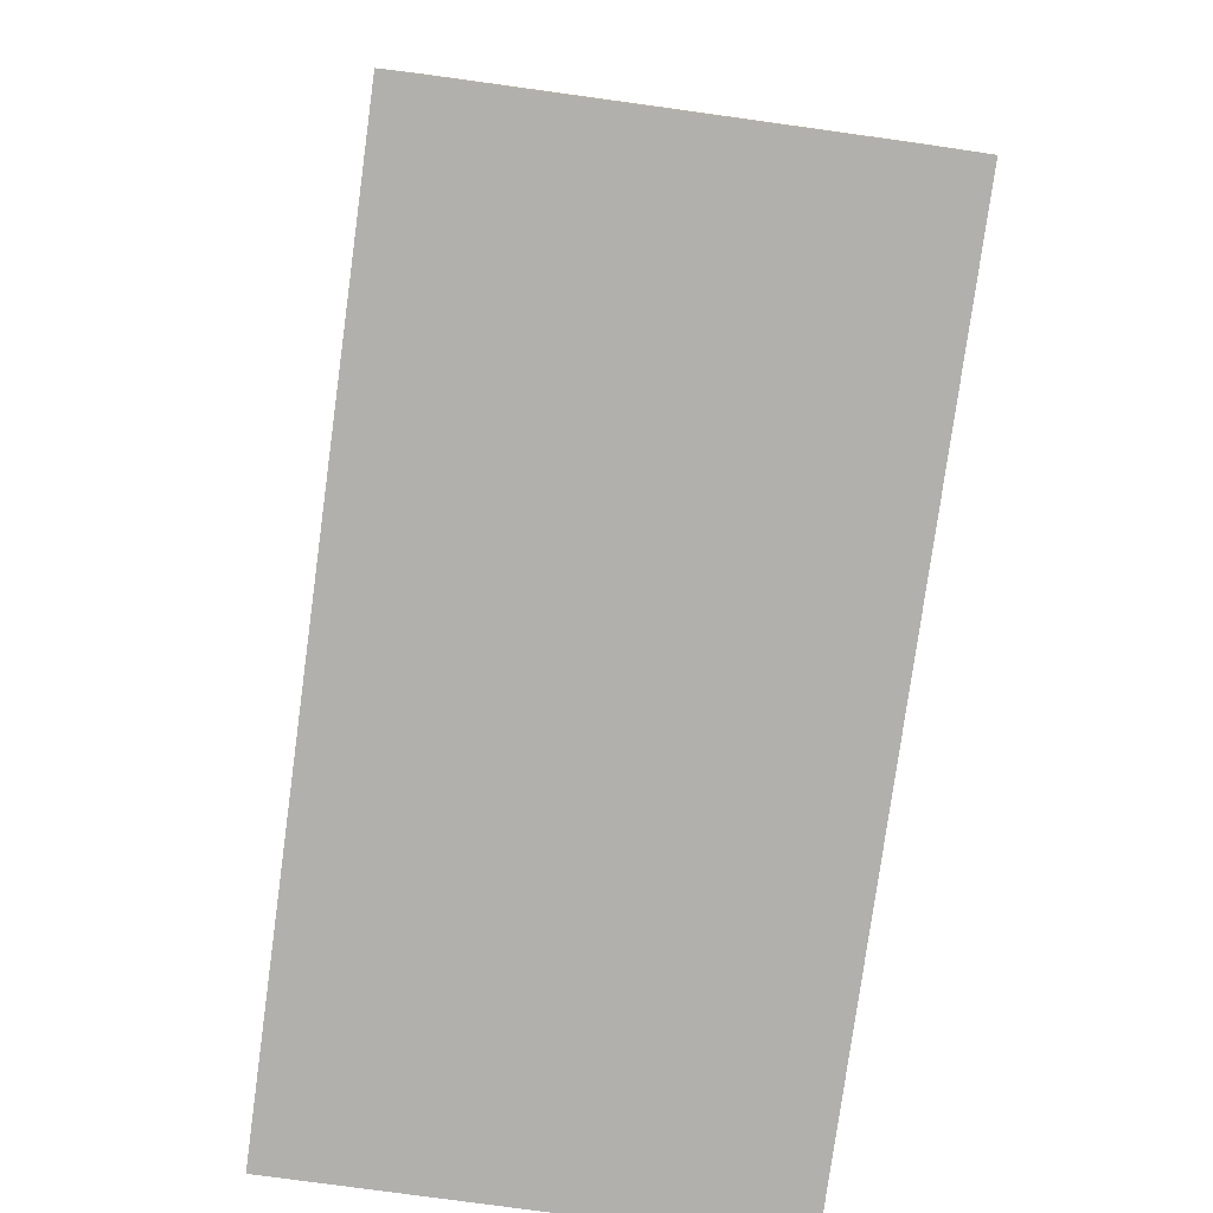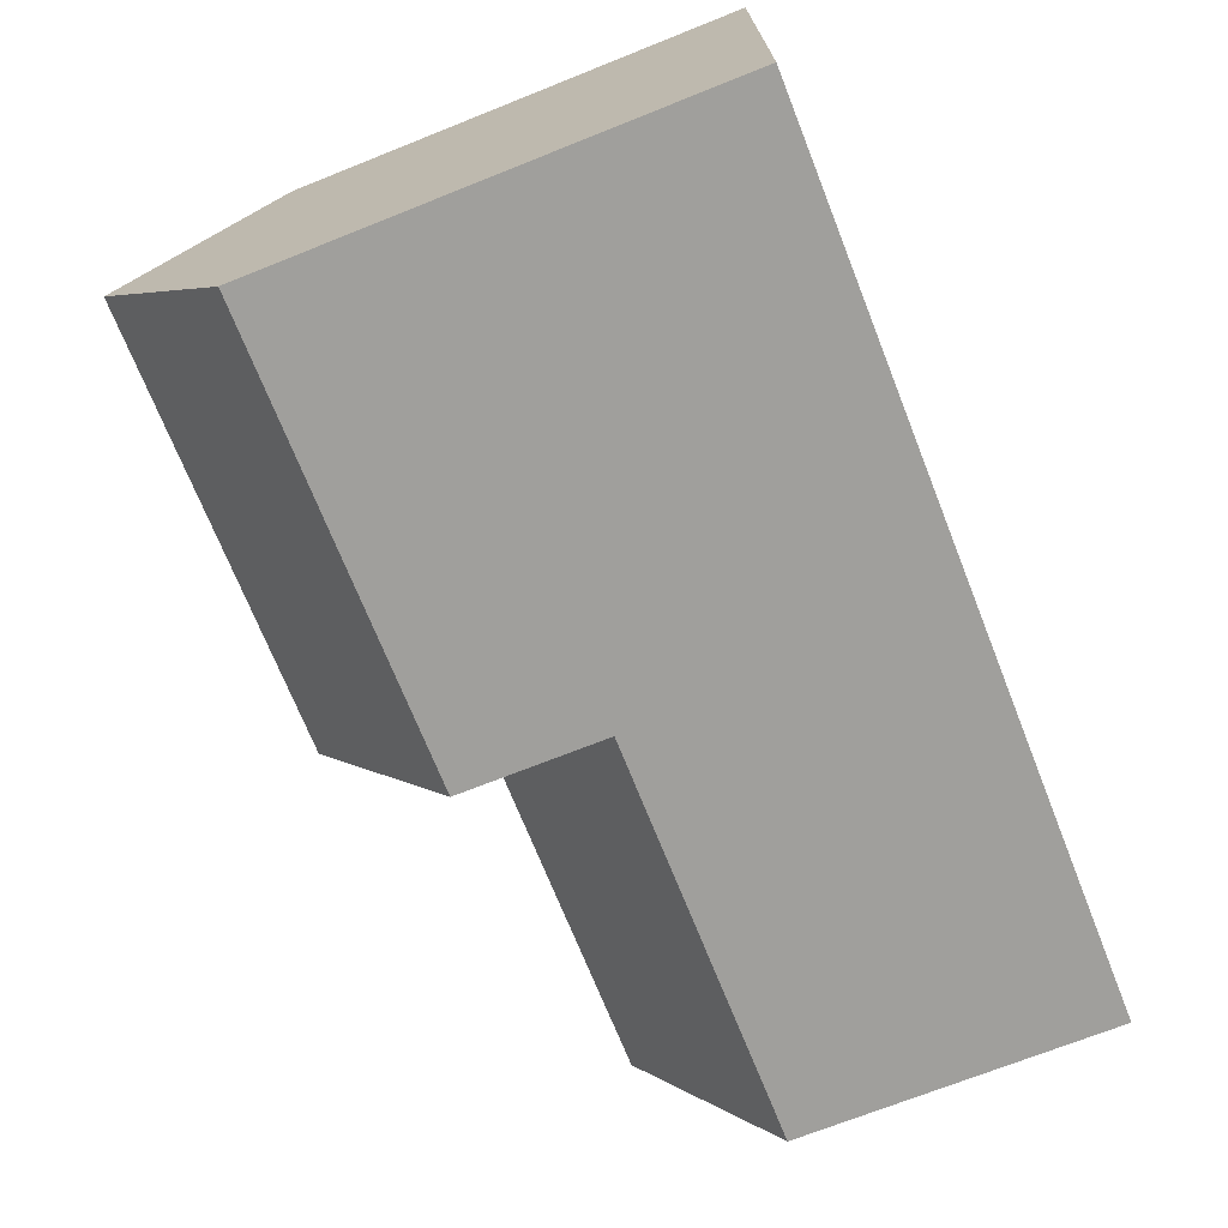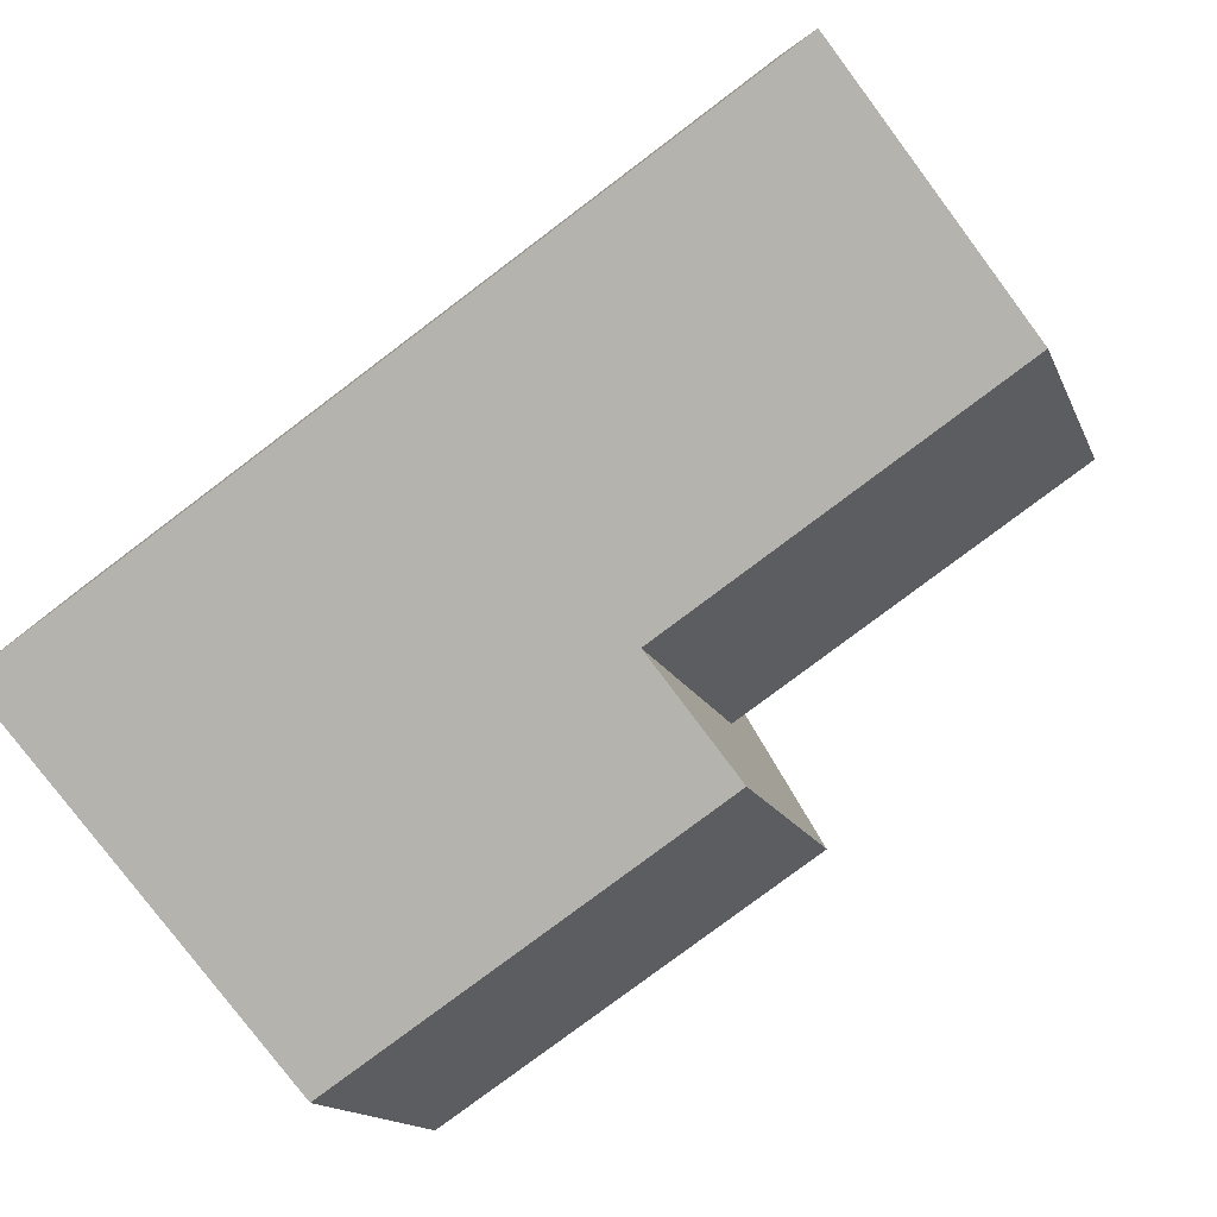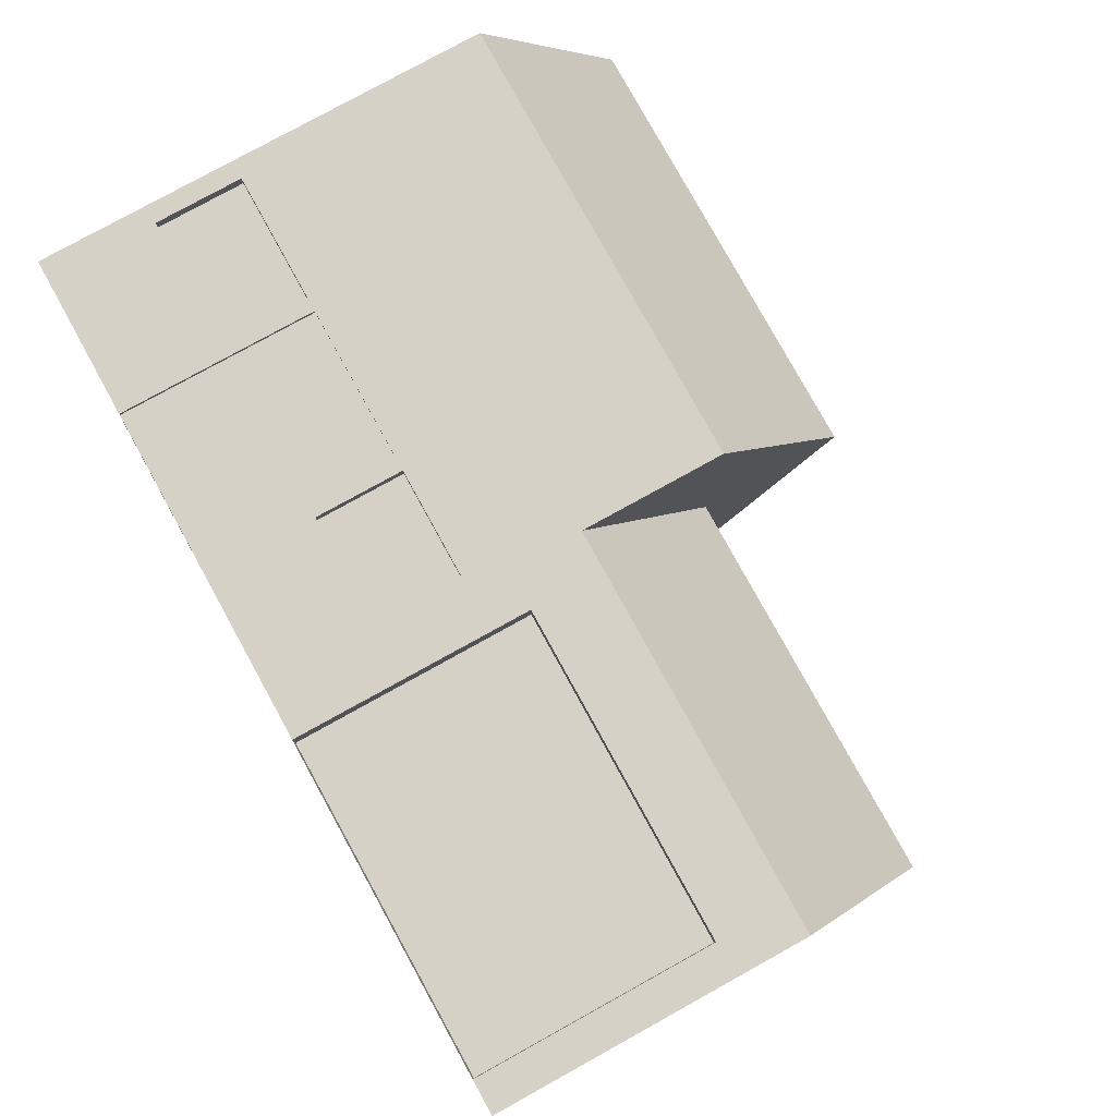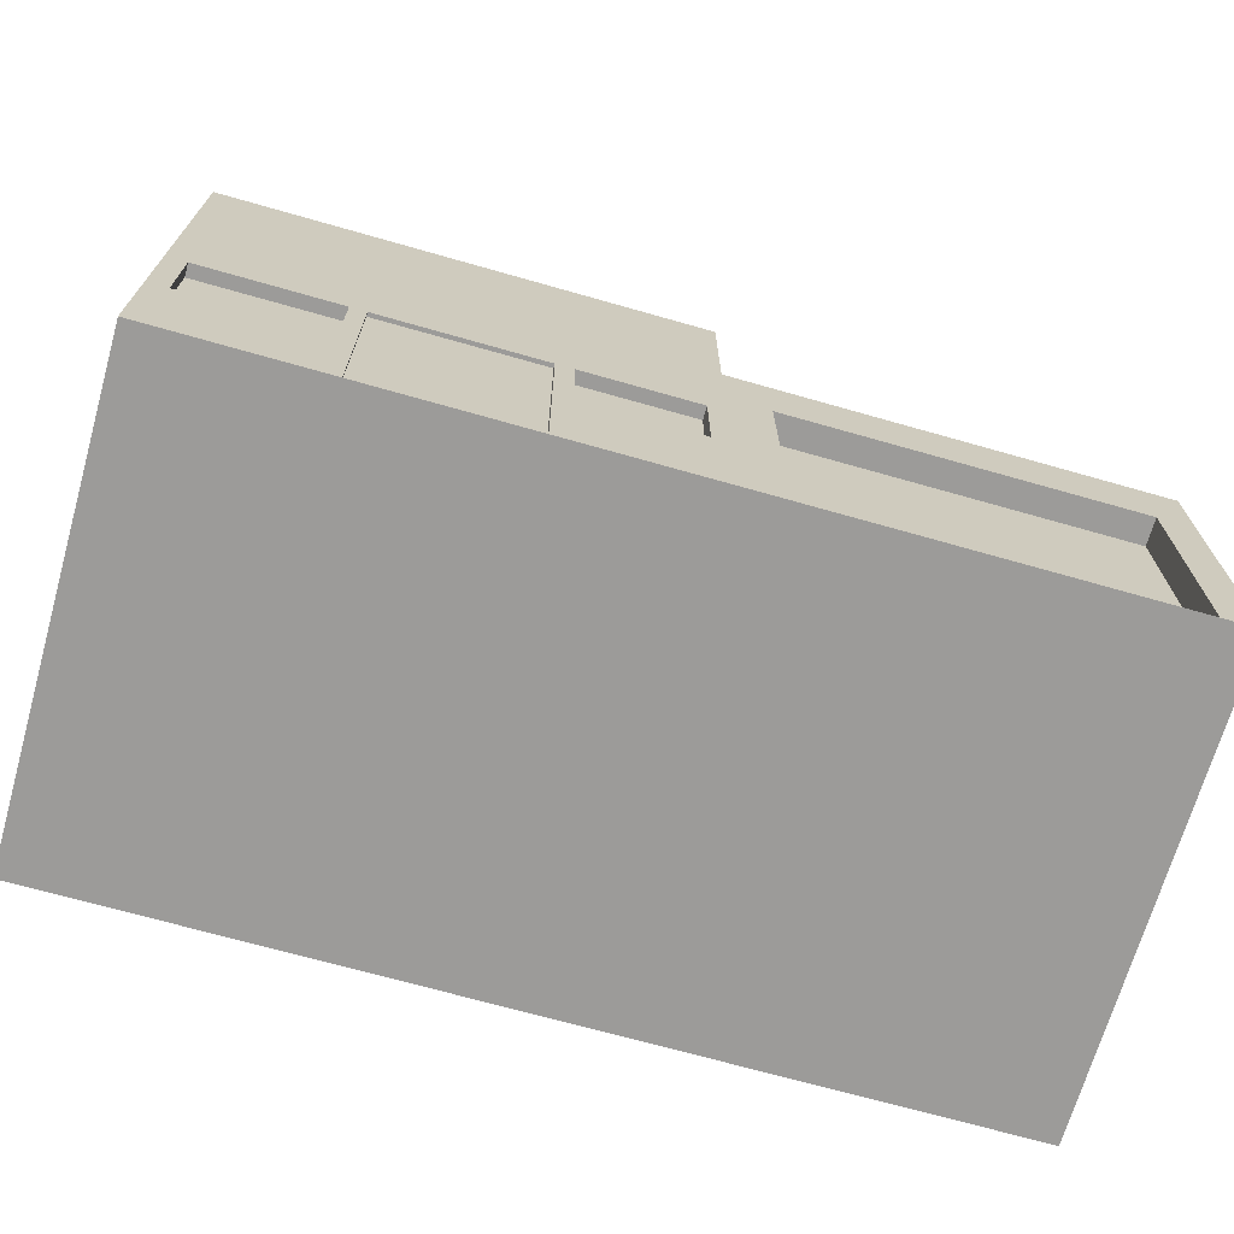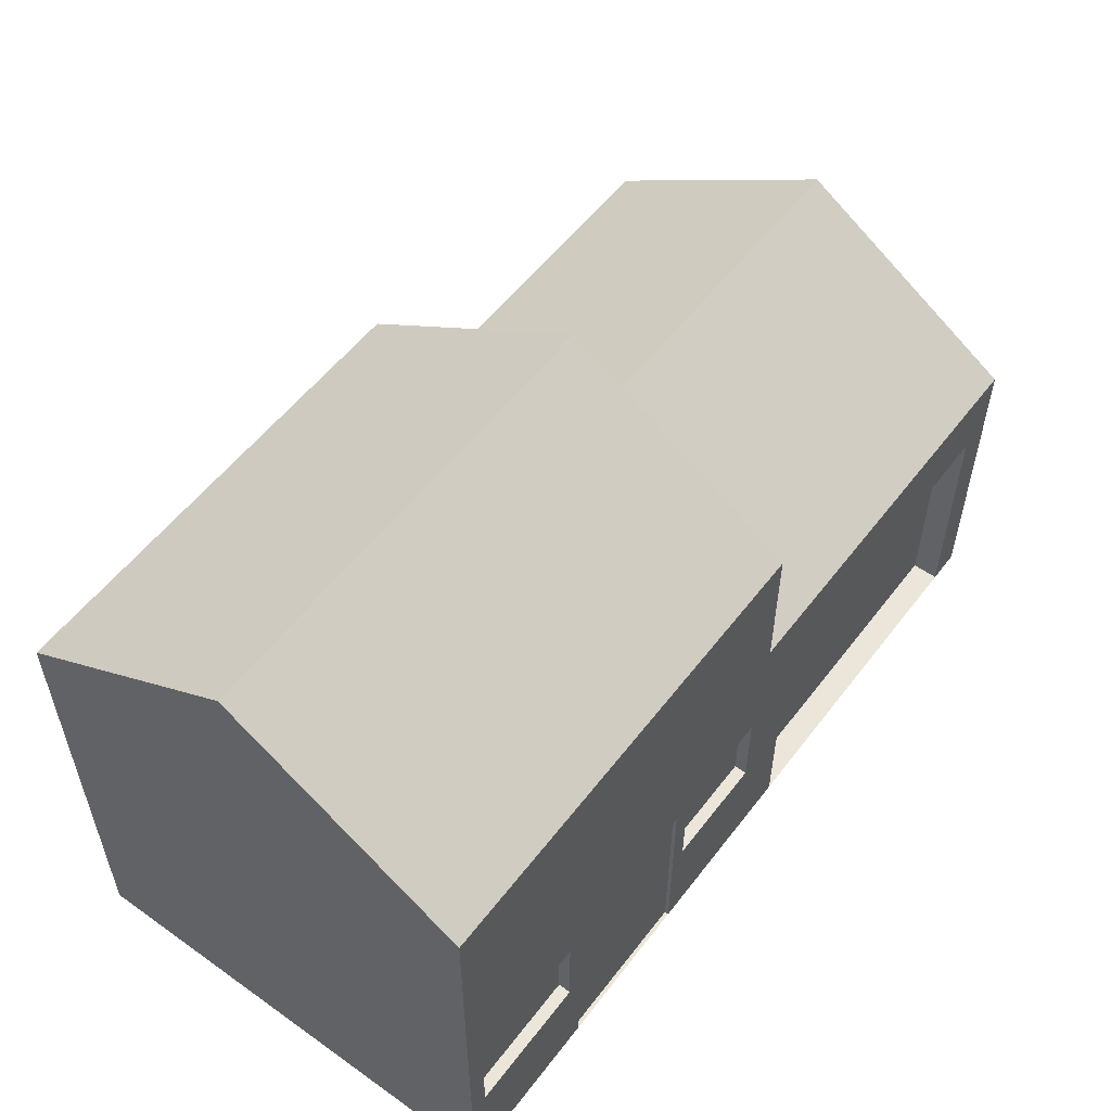
<metadata>
{"format":"obj","ext":"obj","renderer":"f3d","projection":"perspective","resolution":1024,"background":"white","views":[{"elev":-78.6,"azim":-97.8,"up":"+Y"},{"elev":-71.2,"azim":-68.3,"up":"+Z"},{"elev":-80.0,"azim":36.9,"up":"+Z"},{"elev":79.5,"azim":61.1,"up":"+Z"},{"elev":-69.7,"azim":-15.9,"up":"+Y"},{"elev":55.2,"azim":-53.2,"up":"+Y"}]}
</metadata>
<code>
v 1 -1 -1
v 1 -1 1
v -1 -1 1
v -1 -1 -1
v 1 1 -1
v 1 1 1
v -1 1 1
v -1 1 -1
v 1 0.3642 -1
v 1 0.3642 1
v -1 0.3642 1
v -1 0.3642 -1
v 2.775 -1 -1
v 2.775 -1 1
v 2.775 0.3642 -1
v 2.775 0.3642 1
v 1 -1 0
v -1 -1 -0
v 1 1.642 1e-06
v -1 1.642 -0
v -1 0.3642 -0
v 1 0.9926 0
v 2.775 -1 0
v 2.775 0.9926 1e-06
v 1.177 0.3642 1
v 1.177 0.3642 -1
v 1.177 -1 1
v 1.177 -1 -1
v 1.177 -1 0
v 1.177 0.9926 0
v 2.623 0.3642 1
v 2.623 -1 1
v 2.623 -1 -1
v 2.623 -1 0
v 2.623 0.9926 1e-06
v 2.623 0.3642 -1
v 1 0.04145 -1
v 1 0.04145 1
v -1 0.04145 1
v -1 0.04145 -1
v 2.775 0.04145 -1
v 2.775 0.04145 1
v 2.775 0.5211 1e-06
v -1 0.04145 -0
v 1.177 0.04145 -1
v 1.177 0.04145 1
v 2.623 0.04145 -1
v 2.623 0.04145 1
v 1.177 -1 0.8849
v 2.623 -1 0.8849
v 1.177 0.04145 0.8849
v 2.623 0.04145 0.8849
v 0.3795 -1 -1
v -0.2871 -1 -1
v 0.3795 -1 1
v -0.2871 -1 1
v 0.3795 1 -1
v -0.2871 1 -1
v 0.3795 1 1
v -0.2871 1 1
v 0.3795 0.3642 -1
v -0.2871 0.3642 -1
v 0.3795 0.3642 1
v -0.2871 0.3642 1
v -0.2871 1.642 0
v 0.3795 1.642 0
v 0.3795 -1 -0
v -0.2871 -1 -0
v 0.3795 0.04145 1
v -0.2871 0.04145 1
v 0.3795 0.04145 -1
v -0.2871 0.04145 -1
v 2.775 0.2682 1e-06
v -1 -0.1317 -0
v 1.177 -0.1317 -1
v 2.623 -0.1317 -1
v 1 -0.1317 -1
v 1 -0.1317 1
v -1 -0.1317 1
v -1 -0.1317 -1
v 2.775 -0.1317 -1
v 2.775 -0.1317 1
v 1.177 -0.1317 1
v 2.623 -0.1317 1
v 1.177 -0.1317 0.8849
v 2.623 -0.1317 0.8849
v 0.3795 -0.1317 1
v -0.2871 -0.1317 1
v 0.3795 -0.1317 -1
v -0.2871 -0.1317 -1
v 0.3795 -1 0.9828
v -0.2871 -1 0.9828
v 0.3795 -0.1317 0.9828
v -0.2871 -0.1317 0.9828
v 0.4524 1.642 0
v 0.4524 -1 -1
v 0.4524 -1 1
v 0.4524 1 -1
v 0.4524 1 1
v 0.4524 0.3642 -1
v 0.4524 0.3642 1
v 0.4524 -1 -0
v 0.4524 0.04145 1
v 0.4524 0.04145 -1
v 0.4524 -0.1317 -1
v 0.4524 -0.1317 1
v -0.3522 -1 -1
v -0.3522 -1 1
v -0.3522 1 -1
v -0.3522 1 1
v -0.3522 0.3642 -1
v -0.3522 0.3642 1
v -0.3522 -1 -0
v -0.3522 0.04145 1
v -0.3522 0.04145 -1
v -0.3522 1.642 0
v -0.3522 -0.1317 1
v -0.3522 -0.1317 -1
v 2.775 -0.2968 1e-06
v -1 -0.5186 -0
v 1.177 -0.5186 -1
v 2.623 -0.5186 -1
v 0.3795 -0.5186 1
v -0.2871 -0.5186 1
v 1 -0.5186 -1
v 1 -0.5186 1
v -1 -0.5186 1
v -1 -0.5186 -1
v 2.775 -0.5186 -1
v 2.775 -0.5186 1
v 1.177 -0.5186 1
v 2.623 -0.5186 1
v 1.177 -0.5186 0.8849
v 2.623 -0.5186 0.8849
v 0.3795 -0.5186 -1
v -0.2871 -0.5186 -1
v 0.3795 -0.5186 0.9828
v -0.2871 -0.5186 0.9828
v 0.4524 -0.5186 1
v 0.4524 -0.5186 -1
v -0.3522 -0.5186 1
v -0.3522 -0.5186 -1
v -0.9172 -1 -1
v -0.9172 -1 1
v -0.9172 1 -1
v -0.9172 1 1
v -0.9172 0.3642 -1
v -0.9172 0.3642 1
v -0.9172 -1 -0
v -0.9172 0.04145 1
v -0.9172 0.04145 -1
v -0.9172 -0.1317 1
v -0.9172 -0.1317 -1
v -0.9172 1.642 -0
v -0.9172 -0.5186 1
v -0.9172 -0.5186 -1
v 0.9285 1.642 1e-06
v 0.9285 -1 -1
v 0.9285 -1 1
v 0.9285 1 -1
v 0.9285 1 1
v 0.9285 0.3642 -1
v 0.9285 0.3642 1
v 0.9285 -1 0
v 0.9285 0.04145 1
v 0.9285 0.04145 -1
v 0.9285 -0.1317 -1
v 0.9285 -0.1317 1
v 0.9285 -0.5186 -1
v 0.9285 -0.5186 1
v 0.9285 -0.1317 0.9456
v 0.4524 -0.1317 0.9456
v 0.4524 -0.5186 0.9456
v -0.3522 -0.1317 0.9456
v -0.3522 -0.5186 0.9456
v 0.9285 -0.5186 0.9456
v -0.9172 -0.1317 0.9456
v -0.9172 -0.5186 0.9456
f 144 18 149
f 154 7 146
f 22 6 10
f 146 11 148
f 21 8 12
f 143 128 156
f 145 12 8
f 21 40 44
f 148 39 150
f 35 16 24
f 43 16 42
f 32 130 132
f 33 23 34
f 36 41 47
f 34 14 32
f 15 43 41
f 35 15 36
f 11 44 39
f 7 21 11
f 5 22 9
f 145 20 154
f 149 4 143
f 9 30 26
f 2 29 27
f 9 45 37
f 1 29 17
f 2 131 126
f 10 30 22
f 30 36 26
f 27 34 32
f 26 47 45
f 29 33 34
f 30 31 35
f 46 31 25
f 45 76 75
f 38 25 10
f 37 75 77
f 39 74 79
f 41 73 81
f 47 81 76
f 48 16 31
f 73 42 82
f 150 79 152
f 44 80 74
f 151 12 147
f 49 134 133
f 84 52 86
f 27 133 131
f 46 52 48
f 104 61 100
f 71 62 61
f 103 87 106
f 69 88 87
f 102 53 96
f 67 54 53
f 57 95 98
f 58 66 57
f 101 69 103
f 63 70 69
f 100 57 98
f 61 58 57
f 96 135 140
f 53 136 135
f 99 63 101
f 59 64 63
f 66 99 95
f 65 59 66
f 97 67 102
f 55 68 67
f 89 72 71
f 105 71 104
f 87 137 123
f 106 123 139
f 83 51 46
f 84 134 132
f 85 52 51
f 74 128 120
f 152 127 155
f 119 82 130
f 76 129 122
f 81 119 129
f 127 74 120
f 77 121 125
f 75 122 121
f 78 46 38
f 84 42 48
f 153 40 151
f 93 138 137
f 88 93 87
f 55 92 56
f 56 138 124
f 152 174 117
f 167 104 166
f 159 102 164
f 157 99 161
f 161 101 163
f 158 140 169
f 162 98 160
f 163 103 165
f 98 157 160
f 158 102 96
f 165 106 168
f 166 100 162
f 90 115 72
f 88 141 124
f 72 111 62
f 70 117 88
f 54 113 107
f 109 65 58
f 64 114 70
f 62 109 58
f 54 142 136
f 60 112 64
f 116 60 65
f 68 108 113
f 136 118 90
f 124 108 56
f 169 105 167
f 170 97 159
f 124 94 88
f 137 92 91
f 121 33 28
f 125 28 1
f 127 18 3
f 129 23 13
f 122 13 33
f 23 130 14
f 155 3 144
f 18 128 4
f 32 134 50
f 139 55 97
f 123 91 55
f 135 90 89
f 140 89 105
f 131 85 83
f 133 86 85
f 126 83 78
f 132 82 84
f 156 80 153
f 142 153 118
f 141 144 108
f 118 151 115
f 170 171 176
f 115 147 111
f 117 150 152
f 107 149 143
f 145 116 109
f 112 150 114
f 111 145 109
f 107 156 142
f 110 148 112
f 154 110 116
f 108 149 113
f 126 159 2
f 125 167 77
f 37 162 9
f 38 168 78
f 17 158 1
f 160 19 5
f 10 165 38
f 9 160 5
f 1 169 125
f 6 163 10
f 157 6 19
f 2 164 17
f 77 166 37
f 78 170 126
f 171 173 176
f 174 178 175
f 117 175 141
f 139 172 106
f 106 171 168
f 141 178 155
f 170 173 139
f 152 178 177
f 144 3 18
f 154 20 7
f 22 19 6
f 146 7 11
f 21 20 8
f 143 4 128
f 145 147 12
f 21 12 40
f 148 11 39
f 35 31 16
f 43 24 16
f 32 14 130
f 33 13 23
f 36 15 41
f 34 23 14
f 15 24 43
f 35 24 15
f 11 21 44
f 7 20 21
f 5 19 22
f 145 8 20
f 149 18 4
f 9 22 30
f 2 17 29
f 9 26 45
f 1 28 29
f 2 27 131
f 10 25 30
f 30 35 36
f 27 29 34
f 26 36 47
f 29 28 33
f 30 25 31
f 46 48 31
f 45 47 76
f 38 46 25
f 37 45 75
f 39 44 74
f 41 43 73
f 47 41 81
f 48 42 16
f 73 43 42
f 150 39 79
f 44 40 80
f 151 40 12
f 49 50 134
f 84 48 52
f 27 49 133
f 46 51 52
f 104 71 61
f 71 72 62
f 103 69 87
f 69 70 88
f 102 67 53
f 67 68 54
f 57 66 95
f 58 65 66
f 101 63 69
f 63 64 70
f 100 61 57
f 61 62 58
f 96 53 135
f 53 54 136
f 99 59 63
f 59 60 64
f 66 59 99
f 65 60 59
f 97 55 67
f 55 56 68
f 89 90 72
f 105 89 71
f 87 93 137
f 106 87 123
f 83 85 51
f 84 86 134
f 85 86 52
f 74 80 128
f 152 79 127
f 119 73 82
f 76 81 129
f 81 73 119
f 127 79 74
f 77 75 121
f 75 76 122
f 78 83 46
f 84 82 42
f 153 80 40
f 93 94 138
f 88 94 93
f 55 91 92
f 56 92 138
f 152 177 174
f 167 105 104
f 159 97 102
f 157 95 99
f 161 99 101
f 158 96 140
f 162 100 98
f 163 101 103
f 98 95 157
f 158 164 102
f 165 103 106
f 166 104 100
f 90 118 115
f 88 117 141
f 72 115 111
f 70 114 117
f 54 68 113
f 109 116 65
f 64 112 114
f 62 111 109
f 54 107 142
f 60 110 112
f 116 110 60
f 68 56 108
f 136 142 118
f 124 141 108
f 169 140 105
f 170 139 97
f 124 138 94
f 137 138 92
f 121 122 33
f 125 121 28
f 127 120 18
f 129 119 23
f 122 129 13
f 23 119 130
f 155 127 3
f 18 120 128
f 32 132 134
f 139 123 55
f 123 137 91
f 135 136 90
f 140 135 89
f 131 133 85
f 133 134 86
f 126 131 83
f 132 130 82
f 156 128 80
f 142 156 153
f 141 155 144
f 118 153 151
f 170 168 171
f 115 151 147
f 117 114 150
f 107 113 149
f 145 154 116
f 112 148 150
f 111 147 145
f 107 143 156
f 110 146 148
f 154 146 110
f 108 144 149
f 126 170 159
f 125 169 167
f 37 166 162
f 38 165 168
f 17 164 158
f 160 157 19
f 10 163 165
f 9 162 160
f 1 158 169
f 6 161 163
f 157 161 6
f 2 159 164
f 77 167 166
f 78 168 170
f 171 172 173
f 174 177 178
f 117 174 175
f 139 173 172
f 106 172 171
f 141 175 178
f 170 176 173
f 152 155 178

</code>
